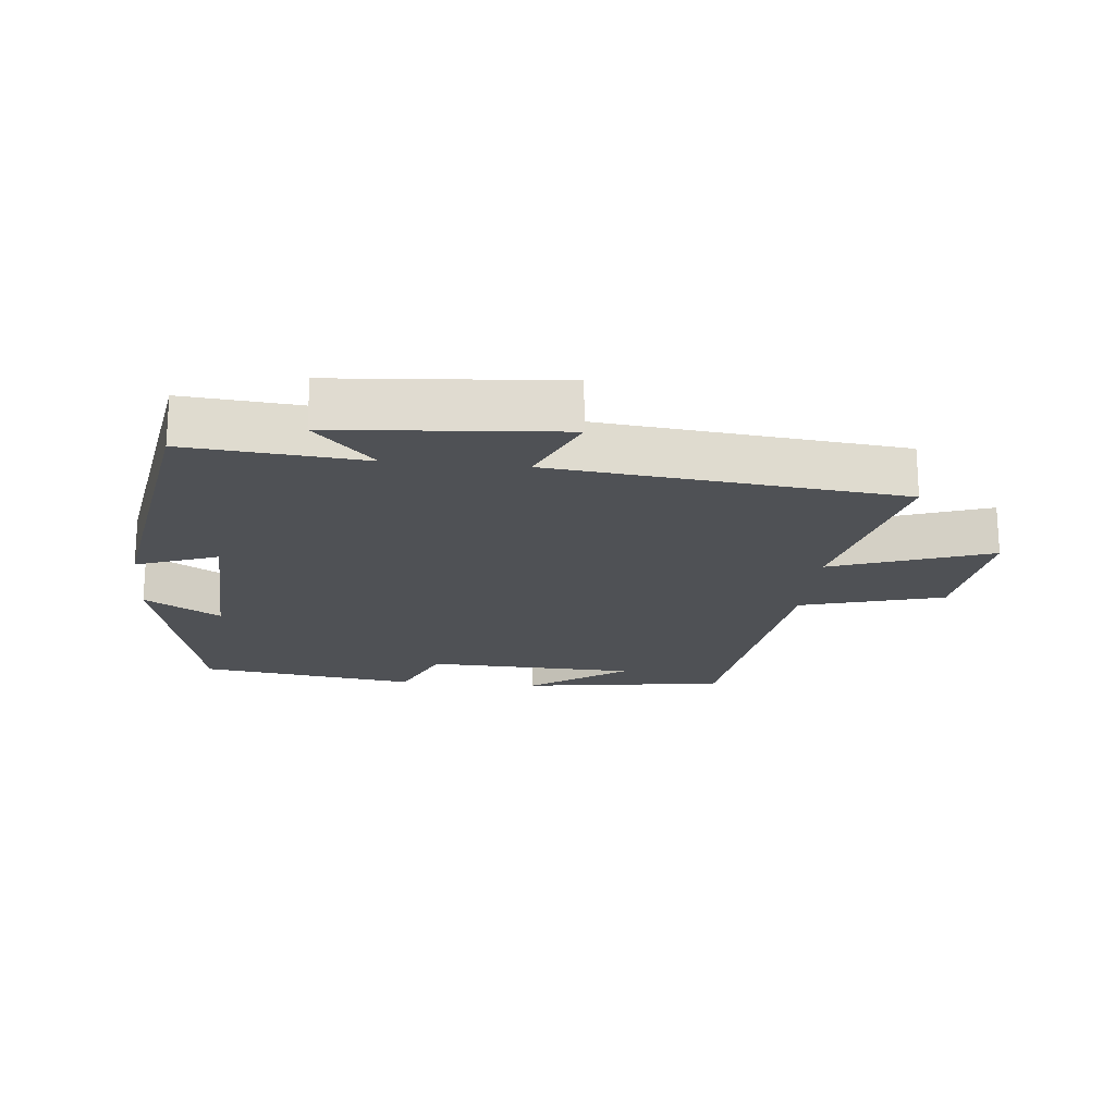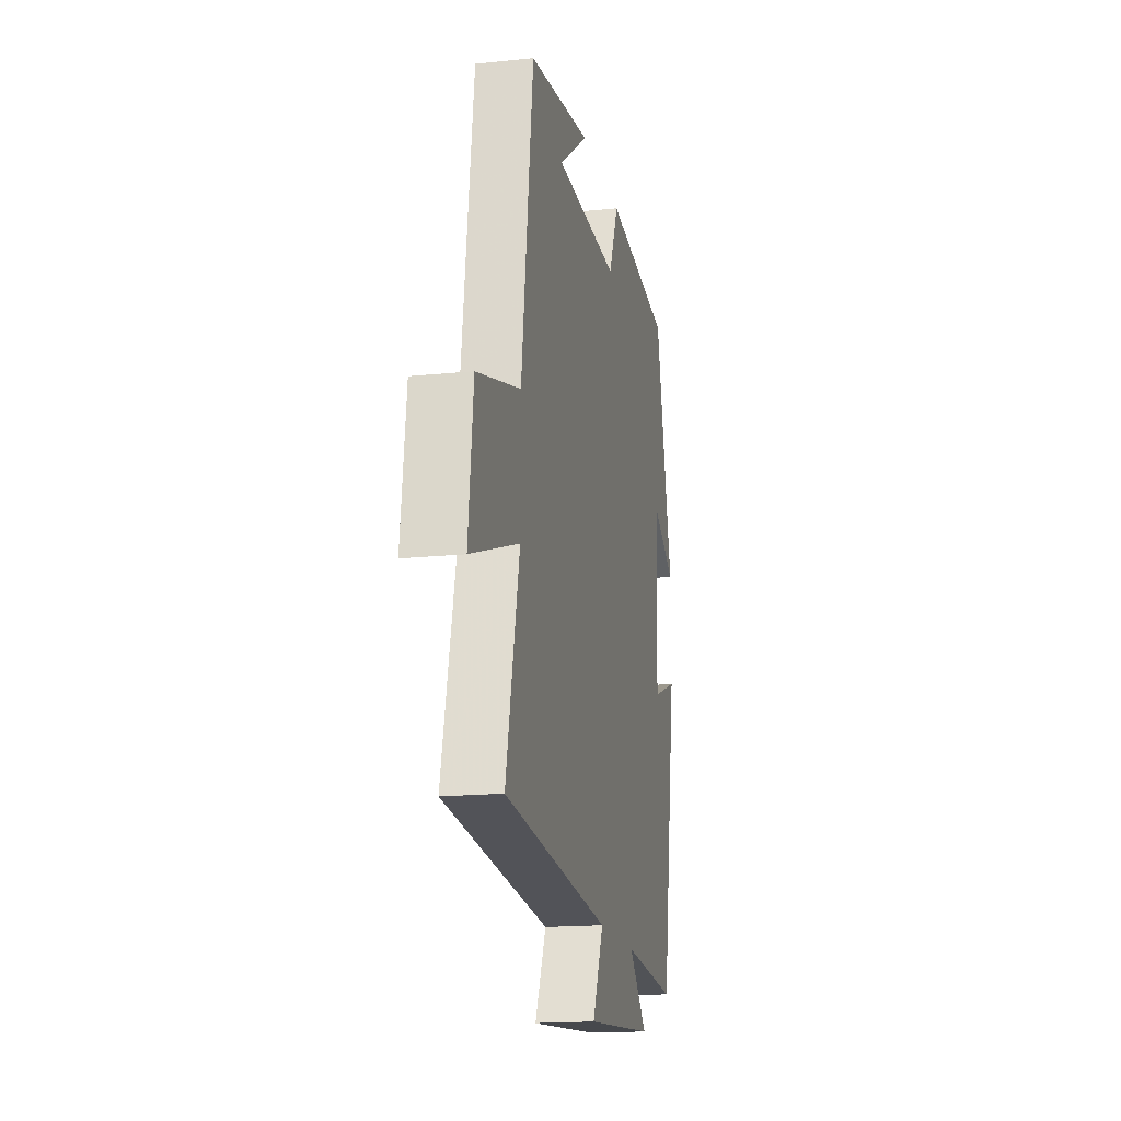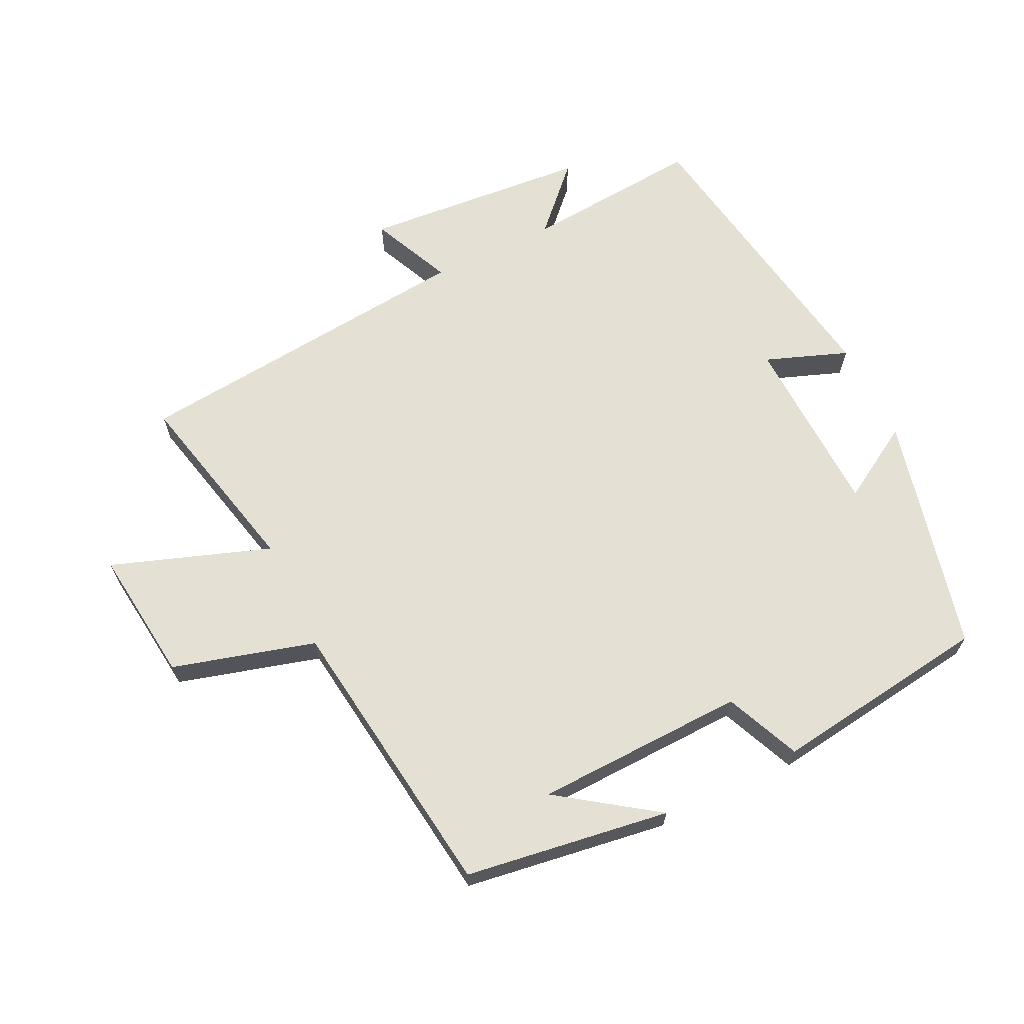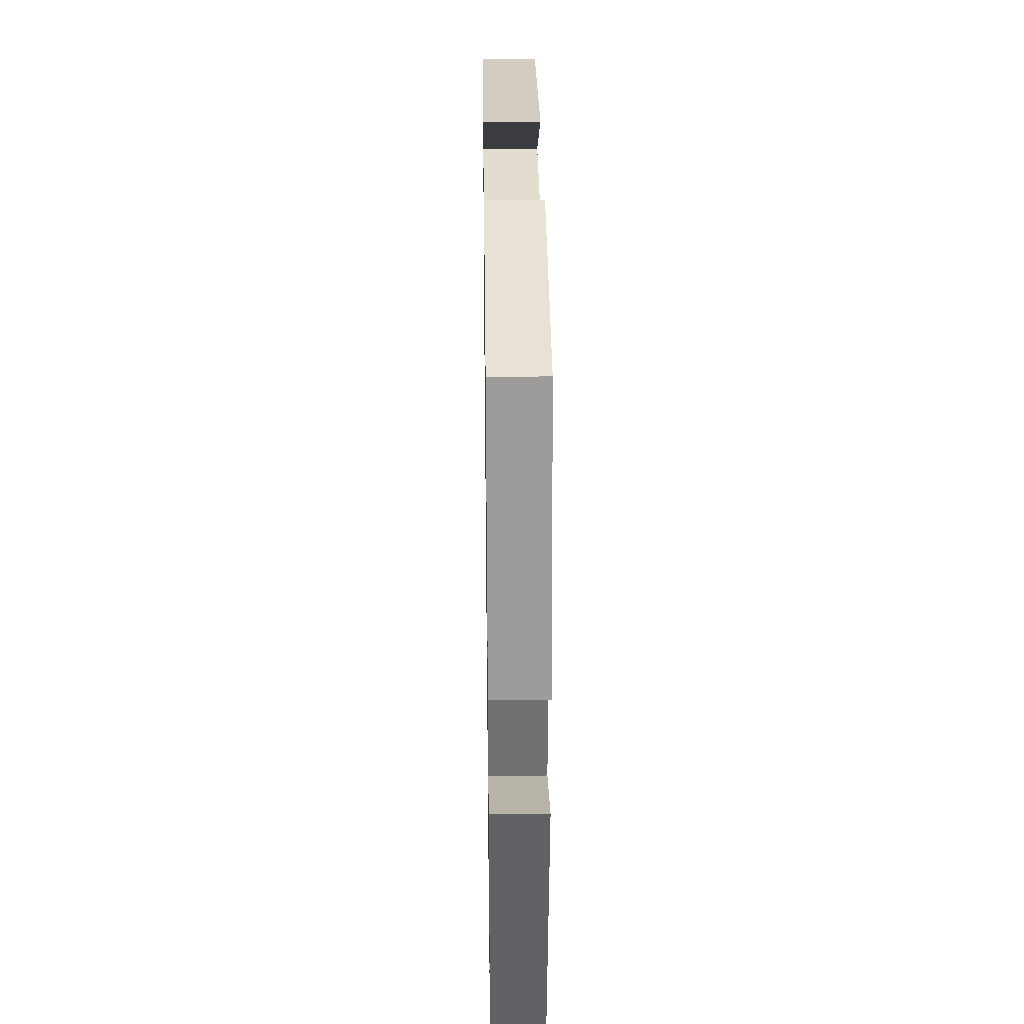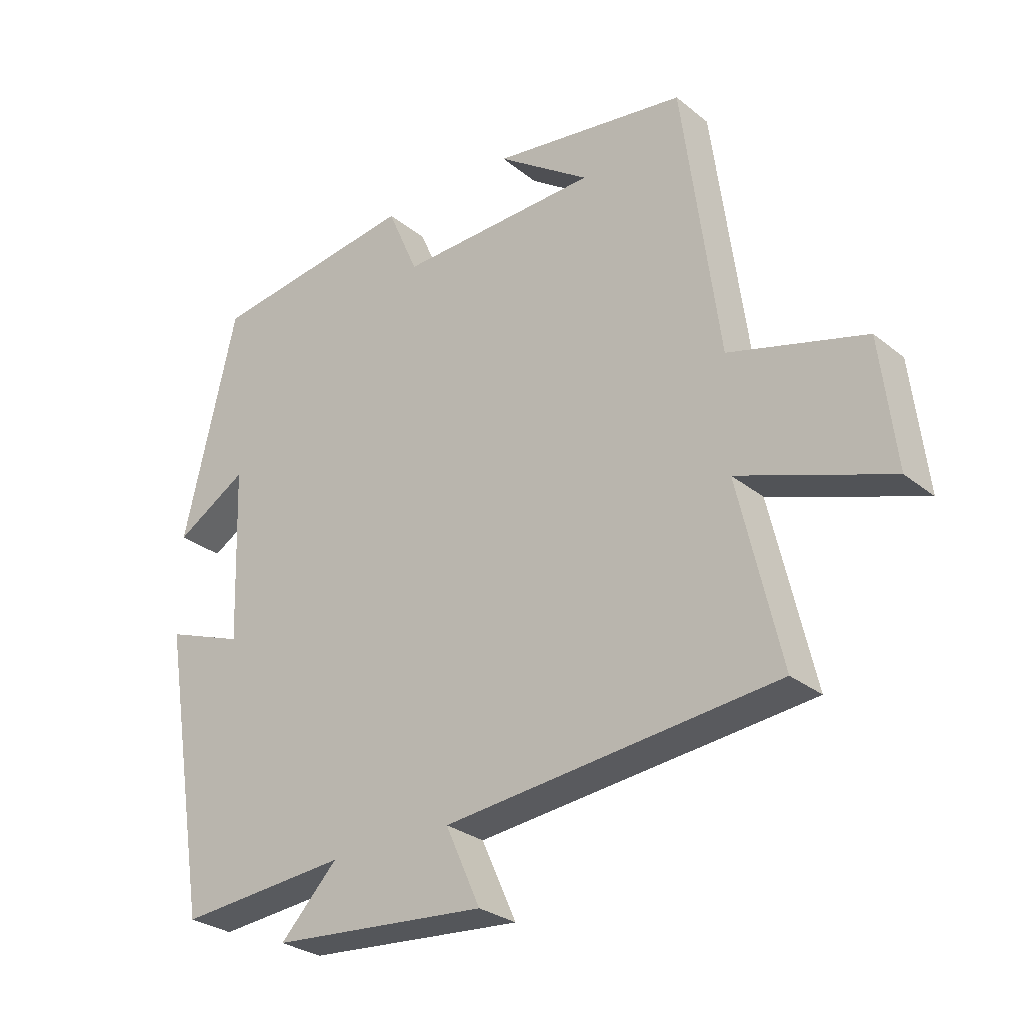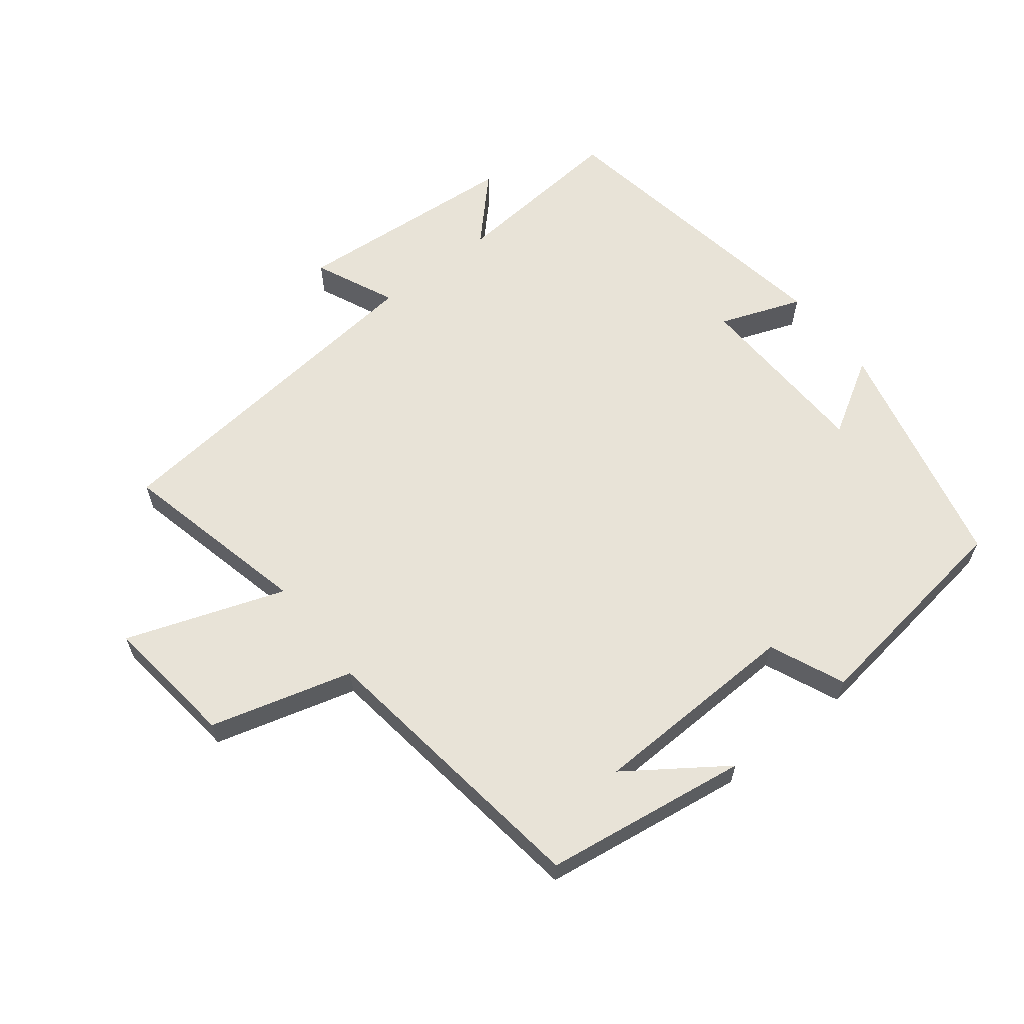
<metadata>
{"format":"obj","ext":"obj","renderer":"f3d","projection":"perspective","resolution":1024,"background":"white","views":[{"elev":-19.7,"azim":174.2,"up":"+Y"},{"elev":-16.9,"azim":-78.2,"up":"+Z"},{"elev":65.9,"azim":-25.8,"up":"+Y"},{"elev":33.0,"azim":89.2,"up":"+Z"},{"elev":-28.4,"azim":-140.0,"up":"+Z"},{"elev":62.0,"azim":-38.1,"up":"+Y"}]}
</metadata>
<code>
v 0.416 0.07 0.455
v 0.5 0.07 0.096
v 0.386 0.07 0.164
v 0.376 0.07 -0.112
v 0.5 0.07 -0.066
v 0.424 0.07 -0.523
v 0.155 0.07 -0.5
v 0.246 0.07 -0.594
v -0.096 0.07 -0.622
v -0.041 0.07 -0.5
v -0.567 0.07 -0.446
v -0.5 0.07 -0.157
v -0.739 0.07 -0.241
v -0.715 0.07 -0.039
v -0.5 0.07 0.021
v -0.442 0.07 0.455
v -0.133 0.07 0.5
v -0.28 0.07 0.397
v 0.038 0.07 0.387
v 0.087 0.07 0.5
v 0.416 0 0.455
v 0.5 0 0.096
v 0.386 0 0.164
v 0.376 0 -0.112
v 0.5 0 -0.066
v 0.424 0 -0.523
v 0.155 0 -0.5
v 0.246 0 -0.594
v -0.096 0 -0.622
v -0.041 0 -0.5
v -0.567 0 -0.446
v -0.5 0 -0.157
v -0.739 0 -0.241
v -0.715 0 -0.039
v -0.5 0 0.021
v -0.442 0 0.455
v -0.133 0 0.5
v -0.28 0 0.397
v 0.038 0 0.387
v 0.087 0 0.5
f 19 20 1 2
f 16 17 18
f 15 16 18
f 15 18 19
f 12 13 14 15
f 12 15 19
f 10 11 12 19
f 7 8 9 10
f 7 10 19
f 4 5 6 7
f 3 4 7 19
f 2 3 19
f 22 21 40 39
f 38 37 36
f 38 36 35
f 39 38 35
f 35 34 33 32
f 39 35 32
f 39 32 31 30
f 30 29 28 27
f 39 30 27
f 27 26 25 24
f 39 27 24 23
f 39 23 22
f 1 21 22 2
f 2 22 23 3
f 3 23 24 4
f 4 24 25 5
f 5 25 26 6
f 6 26 27 7
f 7 27 28 8
f 8 28 29 9
f 9 29 30 10
f 10 30 31 11
f 11 31 32 12
f 12 32 33 13
f 13 33 34 14
f 14 34 35 15
f 15 35 36 16
f 16 36 37 17
f 17 37 38 18
f 18 38 39 19
f 19 39 40 20
f 20 40 21 1

</code>
